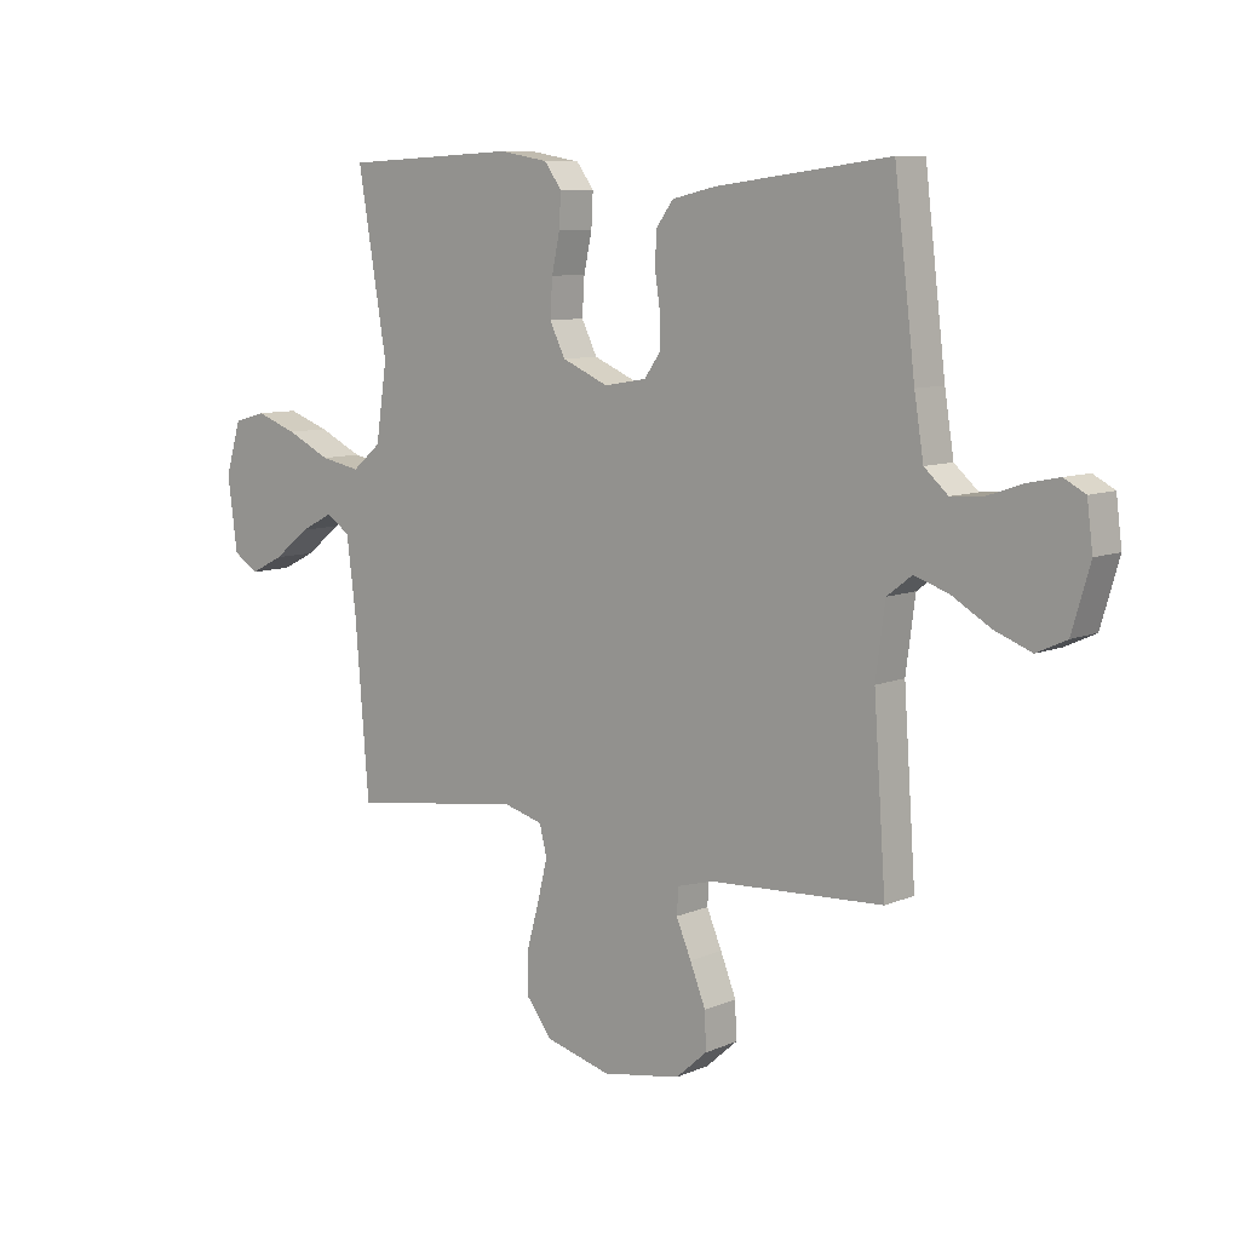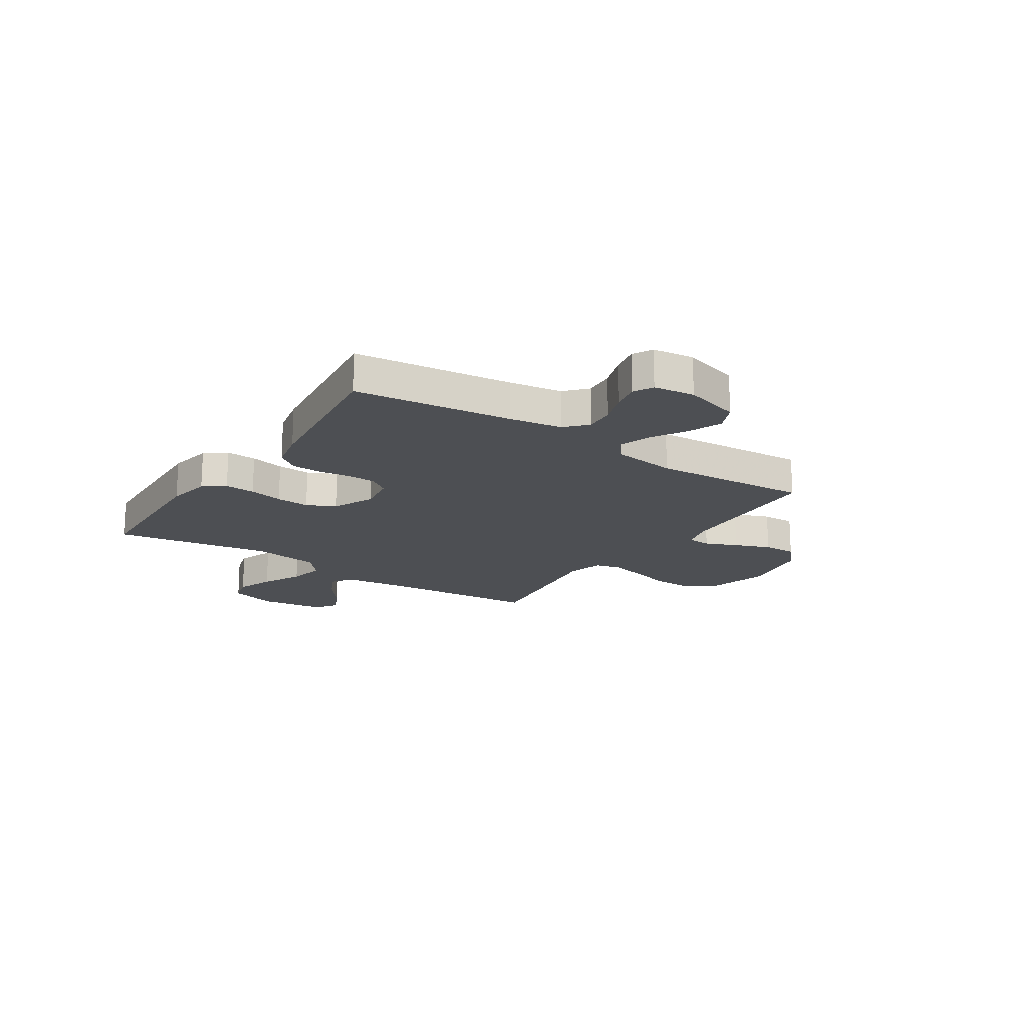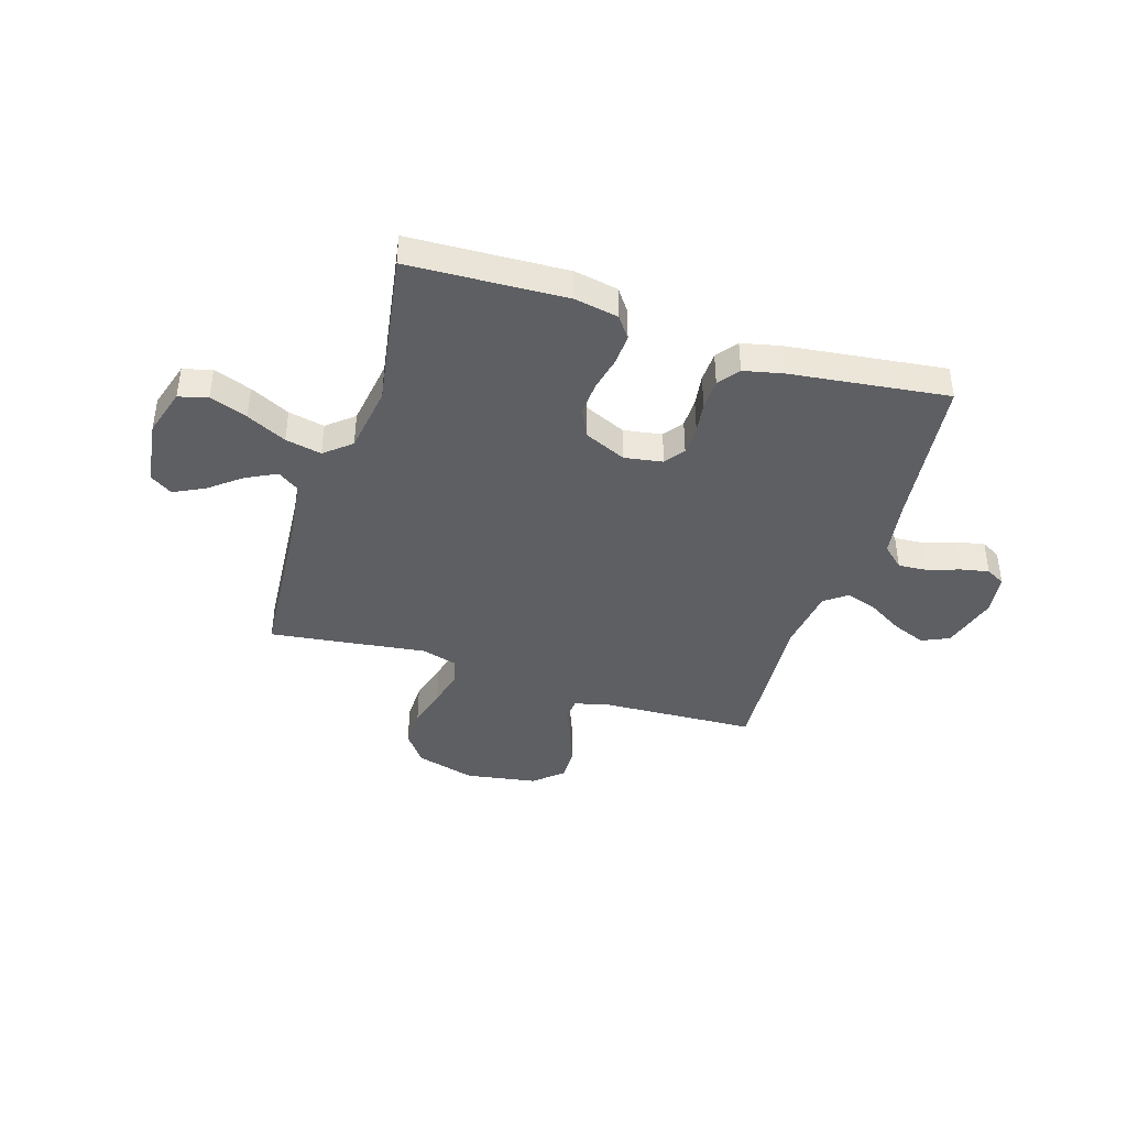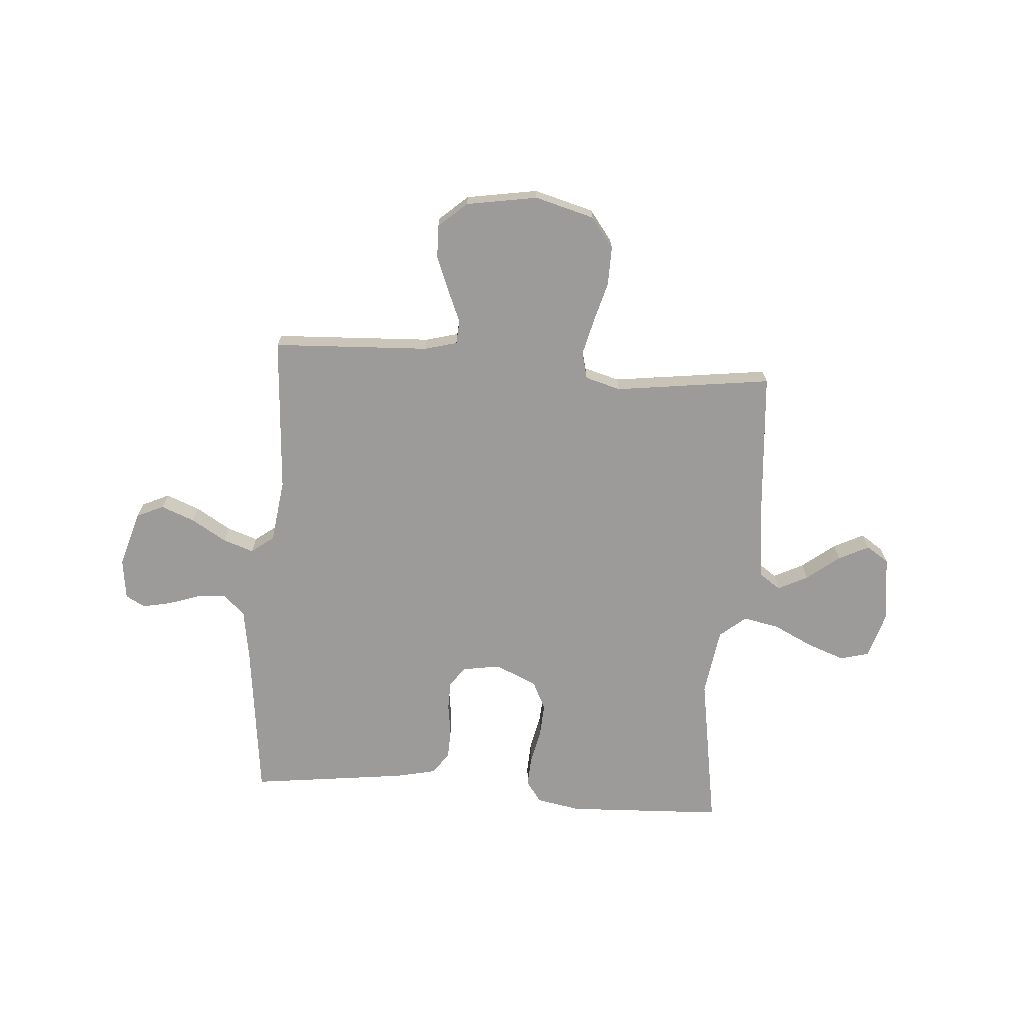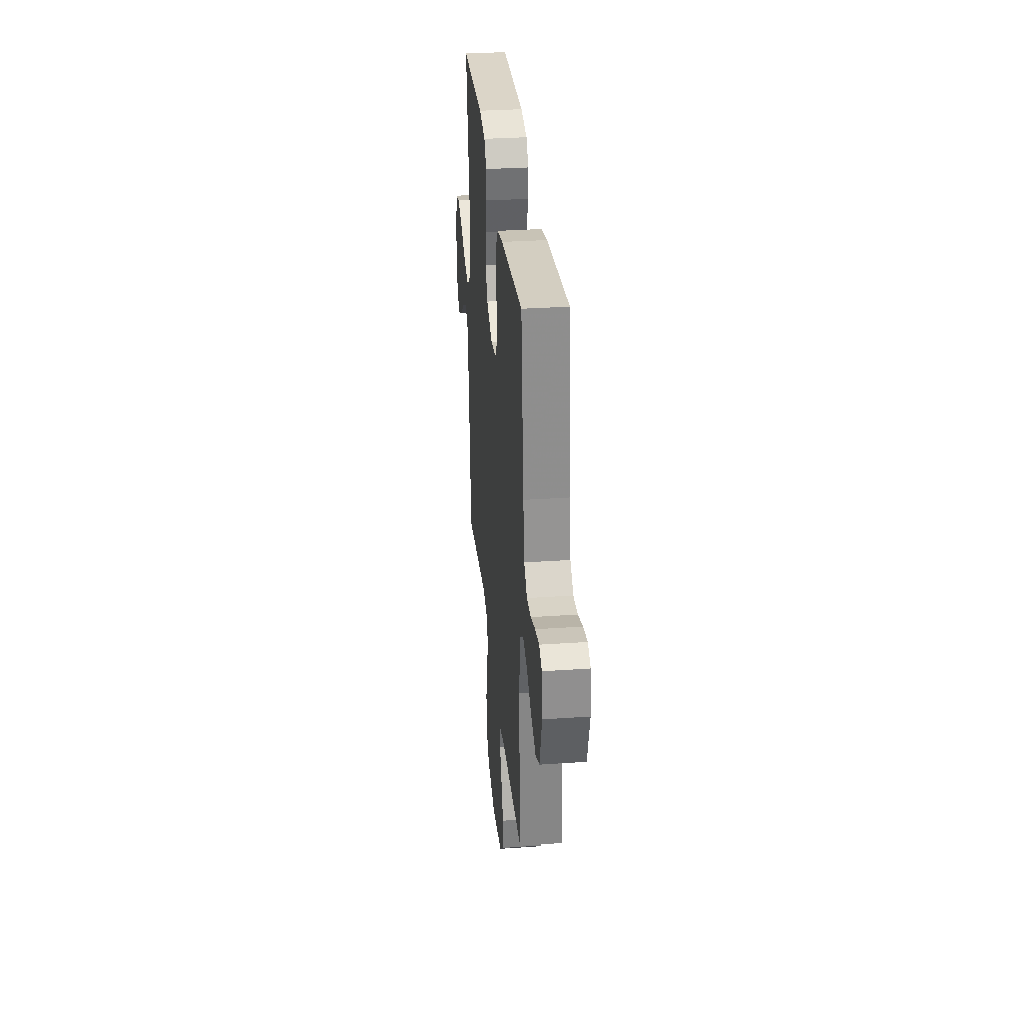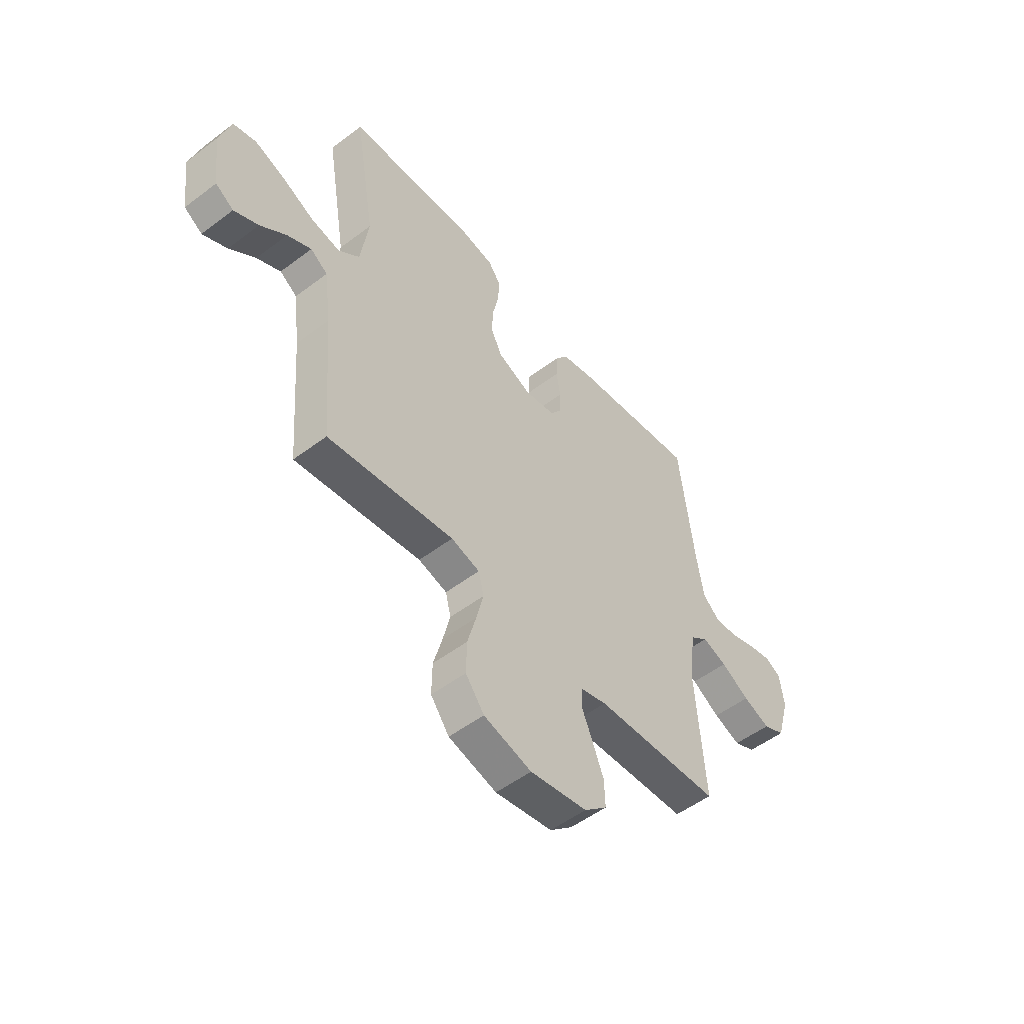
<metadata>
{"format":"obj","ext":"obj","renderer":"f3d","projection":"perspective","resolution":1024,"background":"white","views":[{"elev":8.5,"azim":40.9,"up":"+Z"},{"elev":-17.9,"azim":56.4,"up":"+Y"},{"elev":-41.4,"azim":-17.6,"up":"+Y"},{"elev":-69.7,"azim":175.6,"up":"+Y"},{"elev":32.3,"azim":84.5,"up":"+Z"},{"elev":-52.4,"azim":-50.8,"up":"+Z"}]}
</metadata>
<code>
v 0.5 0.07 0.5
v 0.536 0.07 0.2
v 0.552 0.07 0.099
v 0.593 0.07 0.062
v 0.649 0.07 0.066
v 0.71 0.07 0.087
v 0.764 0.07 0.098
v 0.801 0.07 0.078
v 0.811 0.07 0
v 0.78 0.07 -0.107
v 0.728 0.07 -0.131
v 0.664 0.07 -0.106
v 0.597 0.07 -0.066
v 0.538 0.07 -0.046
v 0.495 0.07 -0.079
v 0.479 0.07 -0.2
v 0.5 0.07 -0.5
v 0.2 0.07 -0.515
v 0.138 0.07 -0.532
v 0.135 0.07 -0.577
v 0.161 0.07 -0.638
v 0.188 0.07 -0.706
v 0.19 0.07 -0.769
v 0.136 0.07 -0.817
v 0 0.07 -0.84
v -0.114 0.07 -0.809
v -0.158 0.07 -0.751
v -0.157 0.07 -0.677
v -0.136 0.07 -0.6
v -0.119 0.07 -0.53
v -0.132 0.07 -0.479
v -0.2 0.07 -0.46
v -0.5 0.07 -0.5
v -0.524 0.07 -0.2
v -0.54 0.07 -0.075
v -0.581 0.07 -0.047
v -0.638 0.07 -0.076
v -0.7 0.07 -0.125
v -0.758 0.07 -0.154
v -0.801 0.07 -0.126
v -0.818 0.07 0
v -0.791 0.07 0.09
v -0.736 0.07 0.105
v -0.664 0.07 0.079
v -0.588 0.07 0.042
v -0.519 0.07 0.028
v -0.469 0.07 0.07
v -0.45 0.07 0.2
v -0.5 0.07 0.5
v -0.2 0.07 0.514
v -0.116 0.07 0.499
v -0.086 0.07 0.458
v -0.089 0.07 0.4
v -0.103 0.07 0.335
v -0.107 0.07 0.271
v -0.08 0.07 0.216
v 0 0.07 0.181
v 0.073 0.07 0.193
v 0.1 0.07 0.231
v 0.101 0.07 0.286
v 0.092 0.07 0.347
v 0.094 0.07 0.404
v 0.124 0.07 0.445
v 0.2 0.07 0.462
v 0.5 0 0.5
v 0.536 0 0.2
v 0.552 0 0.099
v 0.593 0 0.062
v 0.649 0 0.066
v 0.71 0 0.087
v 0.764 0 0.098
v 0.801 0 0.078
v 0.811 0 0
v 0.78 0 -0.107
v 0.728 0 -0.131
v 0.664 0 -0.106
v 0.597 0 -0.066
v 0.538 0 -0.046
v 0.495 0 -0.079
v 0.479 0 -0.2
v 0.5 0 -0.5
v 0.2 0 -0.515
v 0.138 0 -0.532
v 0.135 0 -0.577
v 0.161 0 -0.638
v 0.188 0 -0.706
v 0.19 0 -0.769
v 0.136 0 -0.817
v 0 0 -0.84
v -0.114 0 -0.809
v -0.158 0 -0.751
v -0.157 0 -0.677
v -0.136 0 -0.6
v -0.119 0 -0.53
v -0.132 0 -0.479
v -0.2 0 -0.46
v -0.5 0 -0.5
v -0.524 0 -0.2
v -0.54 0 -0.075
v -0.581 0 -0.047
v -0.638 0 -0.076
v -0.7 0 -0.125
v -0.758 0 -0.154
v -0.801 0 -0.126
v -0.818 0 0
v -0.791 0 0.09
v -0.736 0 0.105
v -0.664 0 0.079
v -0.588 0 0.042
v -0.519 0 0.028
v -0.469 0 0.07
v -0.45 0 0.2
v -0.5 0 0.5
v -0.2 0 0.514
v -0.116 0 0.499
v -0.086 0 0.458
v -0.089 0 0.4
v -0.103 0 0.335
v -0.107 0 0.271
v -0.08 0 0.216
v 0 0 0.181
v 0.073 0 0.193
v 0.1 0 0.231
v 0.101 0 0.286
v 0.092 0 0.347
v 0.094 0 0.404
v 0.124 0 0.445
v 0.2 0 0.462
f 64 1 2
f 63 64 2
f 62 63 2
f 61 62 2
f 60 61 2
f 59 60 2 3
f 58 59 3 4
f 57 58 4
f 52 53 54
f 51 52 54
f 50 51 54
f 49 50 54
f 48 49 54
f 47 48 54 55
f 46 47 55 56
f 43 44 45
f 42 43 45
f 41 42 45
f 40 41 45
f 39 40 45
f 38 39 45
f 37 38 45
f 36 37 45 46
f 46 56 57
f 36 46 57
f 35 36 57
f 32 33 34
f 35 57 4
f 34 35 4
f 32 34 4
f 31 32 4
f 27 28 29
f 26 27 29
f 25 26 29
f 24 25 29
f 23 24 29
f 22 23 29
f 21 22 29
f 20 21 29
f 19 20 29 30
f 16 17 18
f 19 30 31
f 18 19 31
f 16 18 31
f 15 16 31
f 11 12 13
f 10 11 13
f 9 10 13
f 8 9 13
f 7 8 13
f 6 7 13
f 5 6 13
f 5 13 14
f 14 15 31
f 5 14 31
f 4 5 31
f 66 65 128
f 66 128 127
f 66 127 126
f 66 126 125
f 66 125 124
f 67 66 124 123
f 68 67 123 122
f 68 122 121
f 118 117 116
f 118 116 115
f 118 115 114
f 118 114 113
f 118 113 112
f 119 118 112 111
f 120 119 111 110
f 109 108 107
f 109 107 106
f 109 106 105
f 109 105 104
f 109 104 103
f 109 103 102
f 109 102 101
f 110 109 101 100
f 121 120 110
f 121 110 100
f 121 100 99
f 98 97 96
f 68 121 99
f 68 99 98
f 68 98 96
f 68 96 95
f 93 92 91
f 93 91 90
f 93 90 89
f 93 89 88
f 93 88 87
f 93 87 86
f 93 86 85
f 93 85 84
f 94 93 84 83
f 82 81 80
f 95 94 83
f 95 83 82
f 95 82 80
f 95 80 79
f 77 76 75
f 77 75 74
f 77 74 73
f 77 73 72
f 77 72 71
f 77 71 70
f 77 70 69
f 78 77 69
f 95 79 78
f 95 78 69
f 95 69 68
f 1 65 66 2
f 2 66 67 3
f 3 67 68 4
f 4 68 69 5
f 5 69 70 6
f 6 70 71 7
f 7 71 72 8
f 8 72 73 9
f 9 73 74 10
f 10 74 75 11
f 11 75 76 12
f 12 76 77 13
f 13 77 78 14
f 14 78 79 15
f 15 79 80 16
f 16 80 81 17
f 17 81 82 18
f 18 82 83 19
f 19 83 84 20
f 20 84 85 21
f 21 85 86 22
f 22 86 87 23
f 23 87 88 24
f 24 88 89 25
f 25 89 90 26
f 26 90 91 27
f 27 91 92 28
f 28 92 93 29
f 29 93 94 30
f 30 94 95 31
f 31 95 96 32
f 32 96 97 33
f 33 97 98 34
f 34 98 99 35
f 35 99 100 36
f 36 100 101 37
f 37 101 102 38
f 38 102 103 39
f 39 103 104 40
f 40 104 105 41
f 41 105 106 42
f 42 106 107 43
f 43 107 108 44
f 44 108 109 45
f 45 109 110 46
f 46 110 111 47
f 47 111 112 48
f 48 112 113 49
f 49 113 114 50
f 50 114 115 51
f 51 115 116 52
f 52 116 117 53
f 53 117 118 54
f 54 118 119 55
f 55 119 120 56
f 56 120 121 57
f 57 121 122 58
f 58 122 123 59
f 59 123 124 60
f 60 124 125 61
f 61 125 126 62
f 62 126 127 63
f 63 127 128 64
f 64 128 65 1

</code>
